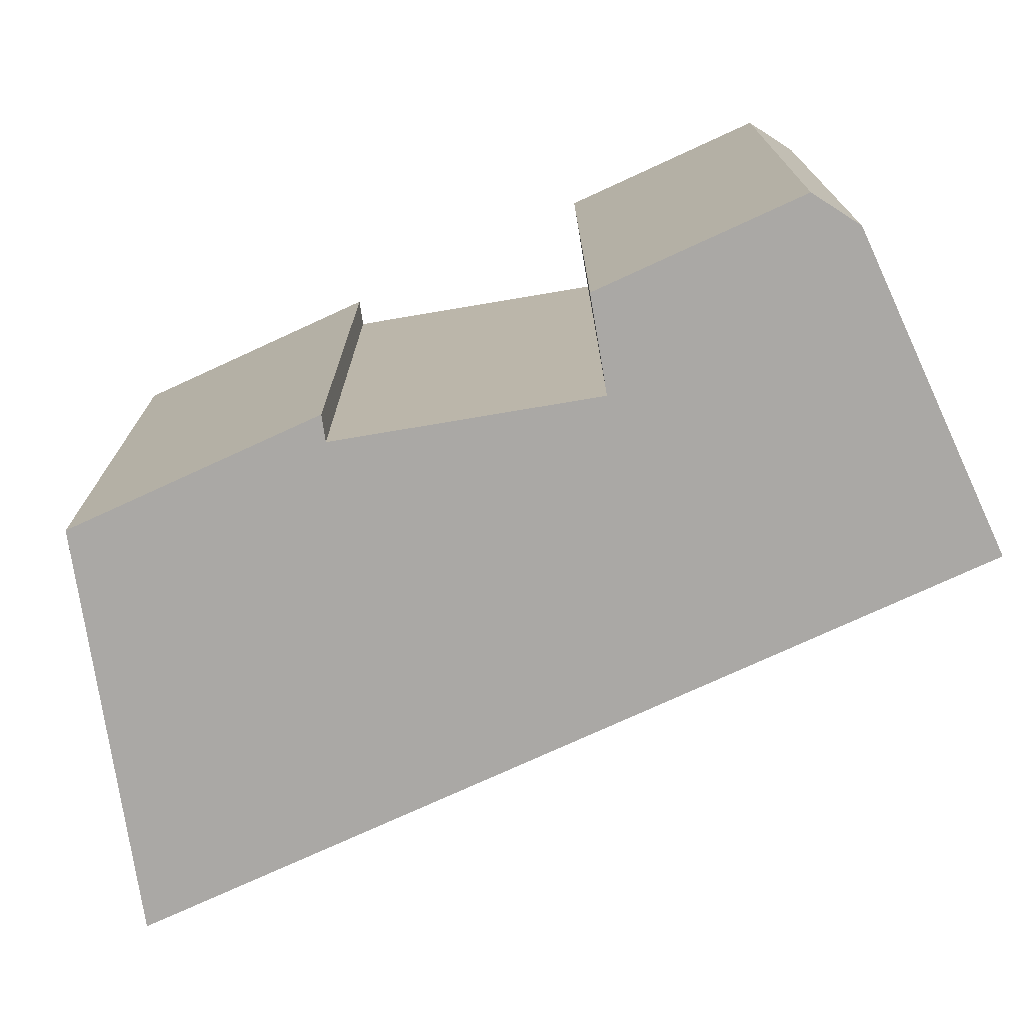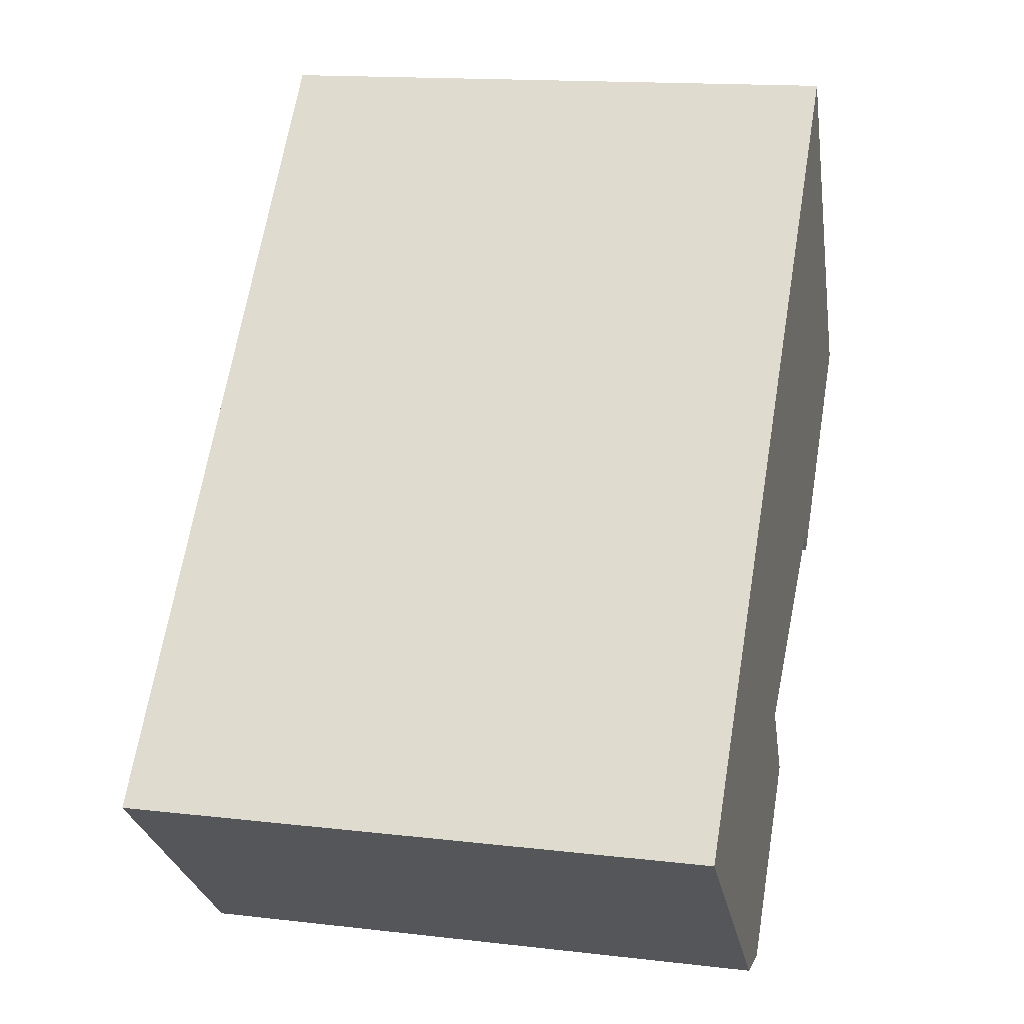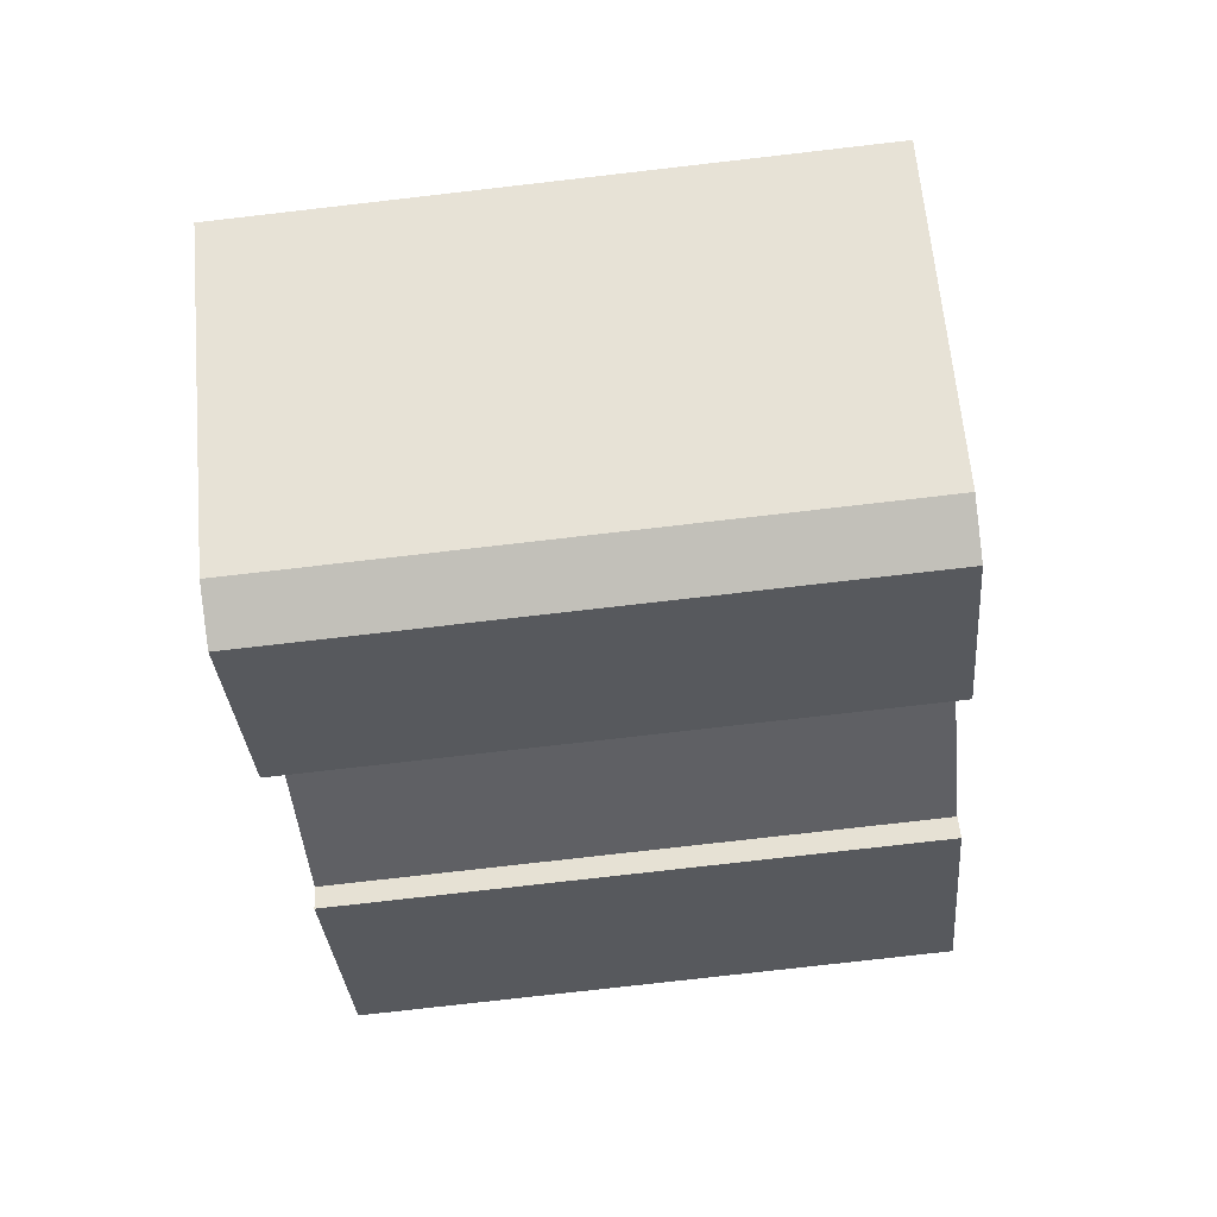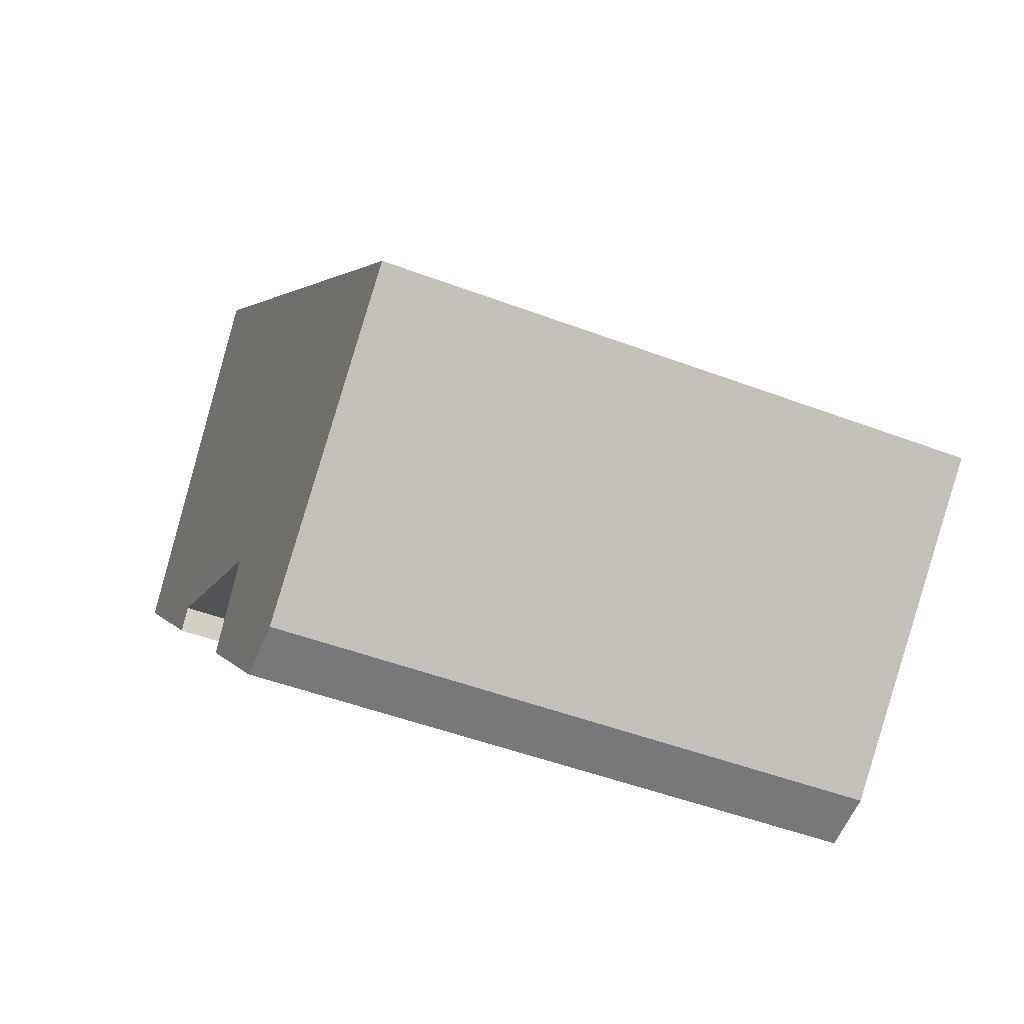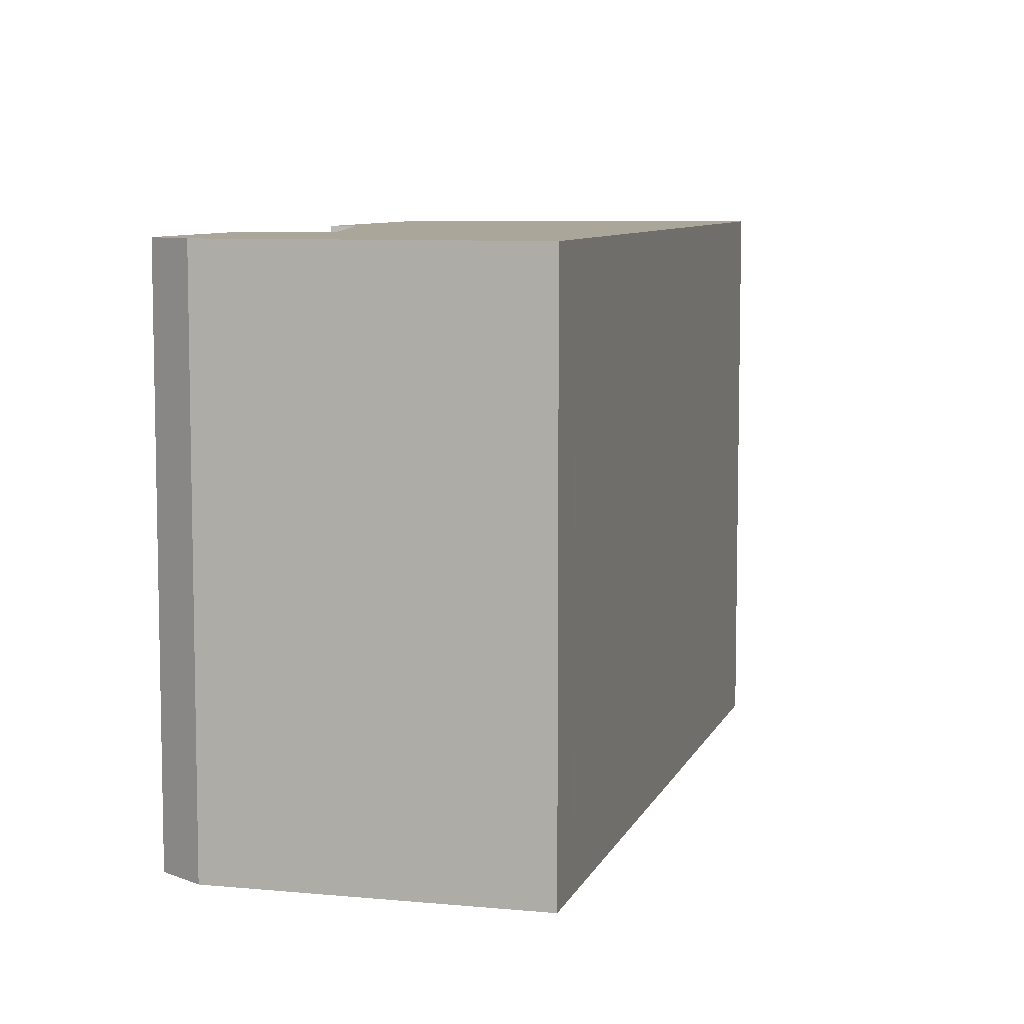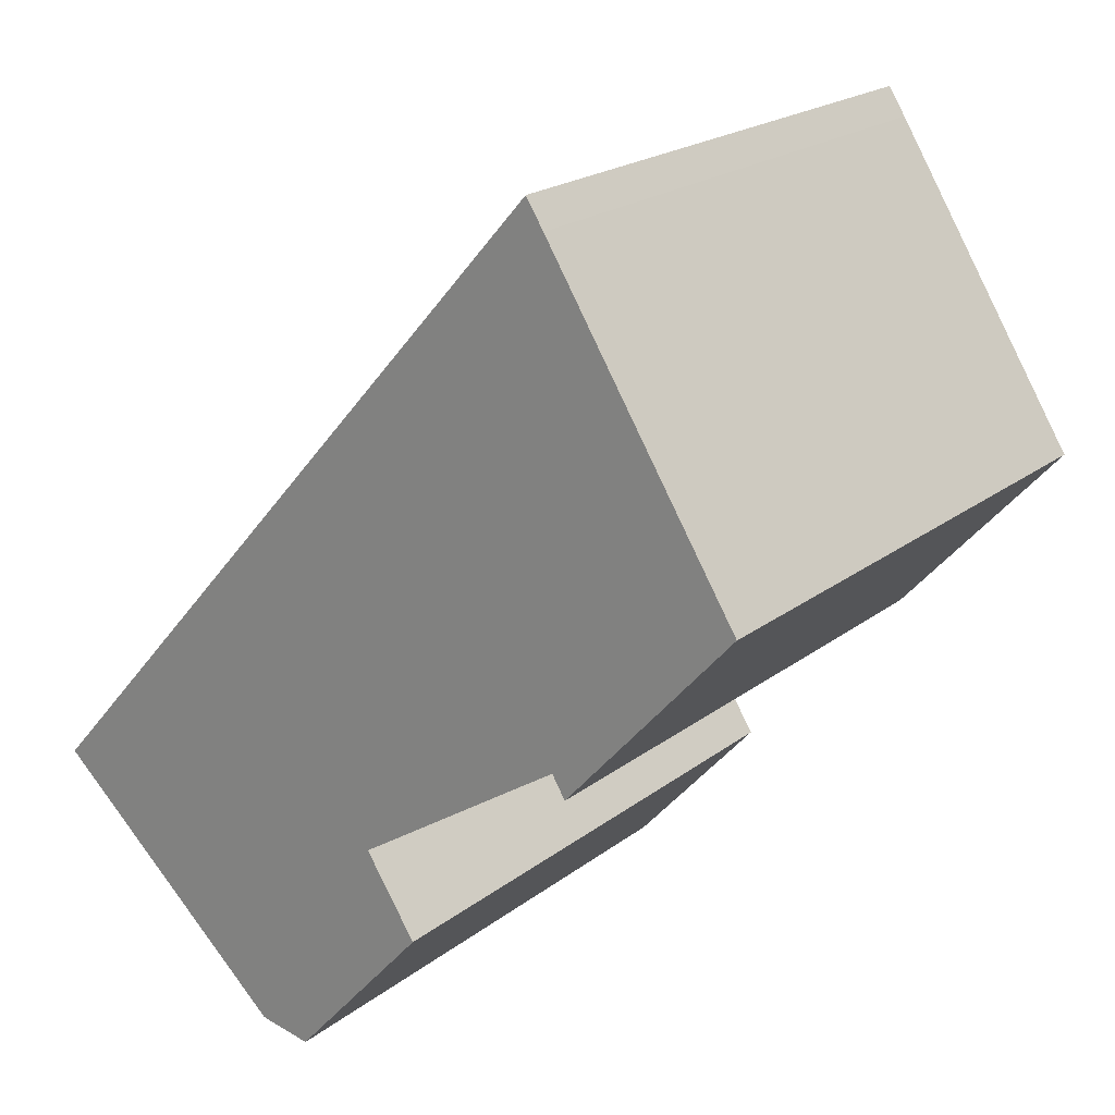
<metadata>
{"format":"obj","ext":"obj","renderer":"f3d","projection":"perspective","resolution":1024,"background":"white","views":[{"elev":-75.1,"azim":156.3,"up":"+Y"},{"elev":15.0,"azim":-75.9,"up":"+Z"},{"elev":-78.2,"azim":-83.5,"up":"+Z"},{"elev":-48.8,"azim":-112.8,"up":"+Z"},{"elev":7.8,"azim":-123.2,"up":"+Y"},{"elev":21.0,"azim":36.8,"up":"+Z"}]}
</metadata>
<code>
v  19.17 19.11 21.6
v  10.87 -7.499e-16 12.25
v  19.17 -1.323e-15 21.6
v  10.87 19.11 12.25
v  19.75 -1.267e-15 20.7
v  19.76 19.11 20.7
v  24.08 -8.492e-16 13.87
v  24.08 19.11 13.87
v  25.41 -7.197e-16 11.75
v  25.41 19.11 11.75
v  26.15 -6.491e-16 10.6
v  26.15 19.11 10.6
v  20.48 -2.58e-16 4.213
v  20.48 19.11 4.213
v  20.03 19.11 4.938
v  20.03 -3.024e-16 4.939
v  12.95 19.11 0.2849
v  12.95 -1.748e-17 0.2855
v  14.15 9.409e-17 -1.537
v  14.15 19.11 -1.537
v  14.68 1.427e-16 -2.33
v  14.68 19.11 -2.33
v  10.02 4.644e-16 -7.584
v  10.02 19.11 -7.585
v  8.228 19.11 -7.303
v  8.228 4.471e-16 -7.302
v  0.0004075 19.11 -0.0006051
v  0 0 0
v  1.255 19.11 1.412
v  1.254 -8.652e-17 1.413
v  1.353 19.11 1.524
v  1.353 -9.336e-17 1.525
g defaultobject
f 1 2 3
f 2 1 4
f 5 1 3
f 1 5 6
f 7 6 5
f 6 7 8
f 9 8 7
f 8 9 10
f 11 10 9
f 10 11 12
f 13 12 11
f 12 13 14
f 15 13 16
f 13 15 14
f 17 16 18
f 16 17 15
f 19 17 18
f 17 19 20
f 21 20 19
f 20 21 22
f 23 22 21
f 22 23 24
f 25 23 26
f 23 25 24
f 27 26 28
f 26 27 25
f 29 28 30
f 28 29 27
f 31 30 32
f 30 31 29
f 4 32 2
f 32 4 31
f 32 16 2
f 16 32 18
f 18 32 19
f 19 32 21
f 21 32 23
f 23 32 30
f 23 30 28
f 23 28 26
f 2 5 3
f 5 2 7
f 7 2 9
f 9 2 11
f 11 2 16
f 11 16 13
f 29 25 27
f 25 29 31
f 25 31 4
f 25 4 24
f 24 4 1
f 24 1 17
f 17 1 15
f 15 1 6
f 15 6 8
f 15 8 14
f 14 8 10
f 14 10 12
f 24 20 22
f 20 24 17

</code>
